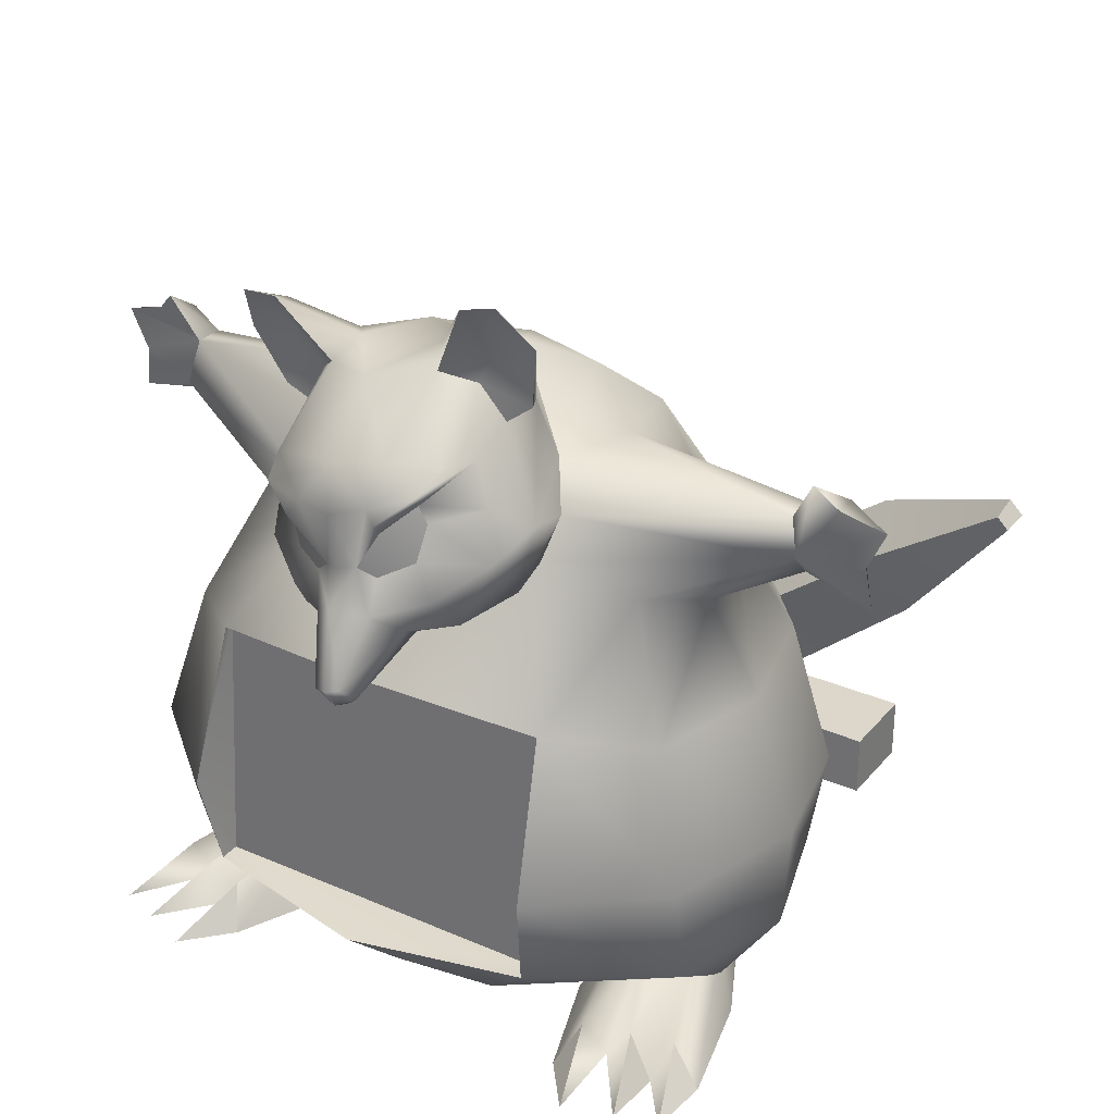
<metadata>
{"format":"obj","ext":"obj","renderer":"f3d","projection":"perspective","resolution":1024,"background":"white","views":[{"elev":30.4,"azim":32.2,"up":"+Y"}]}
</metadata>
<code>
o model_3262
v -0.3331 0 -0.06617
v -0.5163 0 -0.06617
v -0.3331 0.03684 -0.06617
v -0.5885 0.08508 0.2374
v -0.7303 0.08997 0.513
v -0.6803 0 0.495
v -0.5163 0.06655 -0.06617
v -0.4585 0.1595 0.3759
v -0.5288 0.09664 0.596
v -0.4896 0 0.6539
v -0.3693 0 0.3958
v -0.5599 0 0.5427
v -0.3693 0 0.3958
v -0.4896 0 0.6539
v -0.712 0 0.2511
v -0.3693 0 0.3958
v -0.7116 0 0.7173
v -0.6348 0.0966 0.5523
v -0.6803 0 0.495
v -0.6803 0 0.495
v -0.5599 0 0.5427
v -0.7116 0 0.7173
v -0.6318 0.1197 0.192
v -0.3331 0.03684 -0.06617
v -0.6348 0.0966 0.5523
v -0.5452 0.1512 0.2827
v -0.8101 0 0.5252
v -0.6803 0 0.495
v -0.8095 0 0.6791
v -0.7303 0.08997 0.513
v -0.8101 0 0.5252
v -0.8095 0 0.6791
v -0.4896 0 0.6539
v -0.5288 0.09664 0.596
v -0.5947 0 0.7629
v -0.5599 0 0.5427
v -0.4896 0 0.6539
v -0.5947 0 0.7629
v -0.7303 0.08997 0.513
v -0.6318 0.1197 0.192
v -0.712 0 0.2511
v -0.8101 0 0.5252
v -0.4585 0.1595 0.3759
v -0.5018 0.105 0.3293
v -0.3331 0 -0.06617
v -0.6803 0 0.495
v -0.5163 0 -0.06617
v -0.712 0 0.2511
v -0.8101 0 0.5252
v -0.5599 0 0.5427
v -0.5288 0.09664 0.596
v -0.5599 0 0.5427
v -0.6348 0.0966 0.5523
v -0.7116 0 0.7173
v -0.6803 0 0.495
v -0.7303 0.08997 0.513
v -0.8095 0 0.6791
v -0.5288 0.09664 0.596
v -0.5599 0 0.5427
v -0.5947 0 0.7629
v 0.3353 0 -0.06304
v 0.3333 0.03758 -0.06617
v 0.5152 0 -0.06792
v 0.5163 0.06655 -0.06617
v 0.4182 0.1613 0.3665
v 0.3266 0 0.3777
v 0.42 0 0.646
v 0.4657 0.09716 0.5922
v 0.3266 0 0.3777
v 0.5075 0 0.554
v 0.42 0 0.646
v 0.6765 0 0.2659
v 0.6411 0 0.5809
v 0.6765 0 0.2659
v 0.7465 0 0.5479
v 0.6315 0 0.7299
v 0.6411 0 0.5809
v 0.5738 0.09529 0.5586
v 0.6411 0 0.5809
v 0.6315 0 0.7299
v 0.5075 0 0.554
v 0.6049 0.1185 0.1997
v 0.7465 0 0.5479
v 0.7312 0 0.7011
v 0.6411 0 0.5809
v 0.671 0.08701 0.5285
v 0.7312 0 0.7011
v 0.7465 0 0.5479
v 0.42 0 0.646
v 0.5123 0 0.7643
v 0.4657 0.09716 0.5922
v 0.5075 0 0.554
v 0.5123 0 0.7643
v 0.42 0 0.646
v 0.5583 0.0926 0.2408
v 0.671 0.08701 0.5285
v 0.7465 0 0.5479
v 0.5117 0.1514 0.2819
v 0.465 0.114 0.3242
v 0.5738 0.09529 0.5586
v 0.3353 0 -0.06304
v 0.5152 0 -0.06792
v 0.5075 0 0.554
v 0.4657 0.09716 0.5922
v 0.4182 0.1613 0.3665
v 0.6411 0 0.5809
v 0.671 0.08701 0.5285
v 0.6411 0 0.5809
v 0.7312 0 0.7011
v 0.5738 0.09529 0.5586
v 0.5075 0 0.554
v 0.6315 0 0.7299
v 0.5075 0 0.554
v 0.4657 0.09716 0.5922
v 0.5123 0 0.7643
v 0.07788 1.007 0.8791
v 0.03816 0.9903 0.9002
v 0.03982 0.9715 0.8548
v 0.288 1.716 0.4961
v 0.2224 1.549 0.396
v 0.1608 1.609 0.3703
v -0.05956 1.153 0.8177
v -0.000657 1.031 0.915
v 0.001166 1.2 0.8599
v 0.119 1.125 0.7547
v 0.1072 1.089 0.6934
v -0.3279 1.354 0.3747
v -0.3259 1.452 0.396
v -0.2887 1.451 0.2737
v -0.2359 1.371 0.7234
v -0.2907 1.401 0.5989
v -0.198 1.355 0.7138
v -0.08775 1.221 0.7706
v -0.04819 1.257 0.791
v -0.1137 1.318 0.7703
v -0.1137 1.318 0.7703
v -0.04819 1.257 0.791
v -0.143 1.335 0.7809
v -0.2081 1.582 0.5355
v -0.3412 1.706 0.5498
v -0.342 1.598 0.4768
v 0.3173 1.339 0.5471
v 0.3274 1.331 0.4653
v 0.2666 1.415 0.3763
v 0.2224 1.549 0.396
v -0.4482 1.588 0.4949
v -0.3753 1.461 0.4791
v 0.1557 1.374 0.7103
v 0.1352 1.414 0.7138
v 0.06865 1.351 0.7703
v 0.1417 1.289 0.7357
v 0.06766 1.25 0.7748
v 0.06865 1.351 0.7703
v 0.1352 1.414 0.7138
v 0.1654 1.442 0.7234
v 0.09052 1.376 0.7809
v -0.04819 1.257 0.791
v -0.1393 1.35 0.8025
v 0.02814 1.27 0.791
v 0.1417 1.289 0.7357
v 0.06766 1.25 0.7748
v 0.183 1.21 0.7476
v 0.2065 1.489 0.5989
v 0.3111 1.207 0.6079
v -0.2907 1.401 0.5989
v -0.3029 1.437 0.4844
v -0.3392 1.223 0.5471
v -0.2968 1.297 0.6168
v -0.2887 1.53 0.3703
v -0.2318 1.601 0.396
v -0.2045 1.527 0.2233
v 0.2827 1.289 0.6579
v 0.2482 1.393 0.6168
v 0.1557 1.374 0.7103
v -0.2036 1.311 0.7103
v -0.2938 1.187 0.6579
v -0.1612 1.235 0.7357
v -0.2318 1.601 0.396
v -0.2887 1.53 0.3703
v -0.3703 1.665 0.4653
v -0.198 1.355 0.7138
v -0.3259 1.452 0.396
v -0.3029 1.437 0.4844
v -0.3753 1.461 0.4791
v 0.07428 1.177 0.8177
v 0.2065 1.489 0.5989
v 0.1352 1.414 0.7138
v -0.01072 1.268 0.8109
v -0.04819 1.257 0.791
v 0.001166 1.2 0.8599
v 0.02814 1.27 0.791
v -0.01072 1.268 0.8109
v 0.1542 1.454 0.7493
v 0.2658 1.574 0.4791
v 0.288 1.716 0.4961
v 0.1769 1.69 0.4715
v 0.06708 1.631 0.5355
v 0.1402 1.601 0.4871
v -0.198 1.355 0.7138
v -0.2036 1.311 0.7103
v -0.1612 1.235 0.7357
v 0.1769 1.764 0.4653
v 0.1608 1.609 0.3703
v 0.07992 1.577 0.2233
v 0.08281 1.657 0.396
v -0.1851 1.07 0.694
v -0.08389 1.089 0.7547
v -0.173 1.147 0.7476
v 0.02364 1.073 0.6169
v 0.3041 1.231 0.51
v -0.07587 1.643 0.3463
v 0.03041 1.659 0.4559
v -0.2667 1.53 0.4842
v -0.3029 1.437 0.4844
v -0.4198 1.705 0.5555
v -0.4482 1.588 0.4949
v -0.03137 1.385 0.8051
v -0.01072 1.268 0.8109
v 0.02814 1.27 0.791
v 0.05396 1.414 0.7853
v 0.226 1.821 0.5555
v 0.1353 1.793 0.5498
v -0.2081 1.582 0.5355
v -0.1833 1.621 0.4559
v -0.3412 1.706 0.5498
v -0.2293 1.386 0.7493
v -0.2925 1.101 0.6079
v -0.1833 1.621 0.4559
v -0.07587 1.643 0.3463
v 0.06065 1.042 0.915
v 0.03032 1.035 0.925
v 0.03032 1.035 0.925
v 0.03816 0.9903 0.9002
v 0.2057 1.527 0.4844
v 0.1402 1.601 0.4871
v 0.2057 1.527 0.4844
v 0.2207 1.142 0.694
v 0.2666 1.415 0.3763
v 0.2224 1.549 0.396
v -0.1215 1.383 0.7853
v -0.1669 1.463 0.7362
v -0.04907 1.485 0.7684
v -0.07131 1.611 0.6032
v 0.08194 1.389 0.8025
v 0.1669 1.49 0.6759
v 0.06903 1.505 0.7362
v 0.06708 1.631 0.5355
v 0.03041 1.659 0.4559
v -0.08775 1.221 0.7706
v -0.4198 1.705 0.5555
v -0.4482 1.588 0.4949
v -0.2538 1.416 0.6759
v -0.004956 0.9926 0.8791
v 0.2057 1.527 0.4844
v -0.03137 1.385 0.8051
v -0.01072 1.268 0.8109
v -0.06064 1.06 0.6934
v -0.04907 1.485 0.7684
v -0.35 1.211 0.4653
v -0.3259 1.452 0.396
v 0.03982 0.9715 0.8548
v -0.06577 1.572 0.2057
v -0.06577 1.572 0.2057
v 0.226 1.821 0.5555
v -0.2987 1.132 0.5266
v 0.08281 1.657 0.396
v 0.1353 1.793 0.5498
v -0.4482 1.588 0.4949
v 0.2658 1.574 0.4791
v 0.2057 1.527 0.4844
v -0.4482 1.588 0.4949
v 0.02814 1.27 0.791
v -0.07131 1.611 0.6032
v 0.06708 1.631 0.5355
v -0.2081 1.582 0.5355
v -0.2667 1.53 0.4842
v -0.3029 1.437 0.4844
v -0.3279 1.354 0.3747
v 0.02364 1.073 0.6169
v -0.6248 0.06655 0.2396
v -0.779 0.2899 0.2396
v -0.7111 0.2899 -0.06617
v -0.5163 0.06655 -0.06617
v -0.5181 1.156 0.05222
v -0.4994 1.134 -0.06617
v -0.6244 0.8736 -0.06617
v 0.3041 1.231 0.51
v 0.4917 1.151 0.42
v 0.8064 1.296 0.3114
v 0.8082 1.324 0.1724
v 0.8125 1.278 0.1961
v 0.5182 1.156 0.05222
v 0.4388 1.257 0.05039
v -0.0005437 0.02678 0.2417
v 0.6248 0.06655 0.2396
v 0.2354 0.1267 0.6198
v 0.5707 1.085 0.2396
v 0.8051 1.239 0.2573
v -0.2887 1.451 0.2737
v -0.7833 1.38 0.288
v -0.3279 1.354 0.3747
v -0.1812 1.489 0.07565
v -0.4131 1.317 0.0921
v -0.7916 1.373 0.2079
v 0.3391 1.409 0.1907
v 0.2642 1.36 -0.06614
v 0.1812 1.489 0.07565
v 0.6974 0.8736 0.2396
v 0.6166 0.8736 0.5274
v -0.2045 1.527 0.2233
v -0.2987 1.132 0.5266
v -0.35 1.211 0.4653
v -0.4917 1.151 0.42
v -0.5707 1.085 0.2396
v -0.6166 0.8736 0.5274
v 0.5163 0.06655 -0.06617
v 0.6867 0.2899 -0.06617
v 0.779 0.2899 0.2396
v 0.6248 0.06655 0.2396
v 0.6897 0.2899 0.5325
v 0.2354 0.1267 0.6198
v 0.7988 0.5522 0.2396
v 0.6991 0.5522 0.5894
v 0 1.414 -0.06614
v 0 1.515 0.06116
v 0.7324 0.5522 -0.06617
v 0.6244 0.8736 -0.06617
v 0 0.3188 0.8517
v -0.415 0.3323 0.7702
v -0.2354 0.1267 0.6198
v -0.0005437 0.1374 0.6629
v -0.805 1.239 0.2573
v -0.8104 1.301 0.1842
v -0.5181 1.156 0.05222
v -0.5707 1.085 0.2396
v 7.153e-07 0.9569 0.7488
v 0.415 0.9302 0.7009
v 0.3274 1.331 0.4653
v 0.7833 1.38 0.288
v 0.4349 0.5602 0.8146
v 0.415 0.3323 0.7702
v 0.5182 1.156 0.05222
v -0.4394 0.5602 0.8146
v -0.6991 0.5522 0.5894
v -0.6897 0.2899 0.5325
v 0.4745 1.134 -0.06617
v -0.2354 0.1267 0.6198
v -0.0005437 0.1374 0.6629
v -0.2642 1.36 -0.06614
v -0.4994 1.134 -0.06617
v -0.6974 0.8736 0.2396
v -0.7988 0.5522 0.2396
v -0.415 0.9302 0.7009
v 0 1.414 -0.06614
v 0 1.515 0.06116
v -0.7324 0.5522 -0.06617
v -0.6248 0.06655 0.2396
v -0.5163 0.06655 -0.06617
v 0 0.0008165 -0.06617
v -0.06577 1.572 0.2057
v 0.07992 1.577 0.2233
v 0.4745 1.134 -0.06617
v -0.06577 1.572 0.2057
v 0.8051 1.239 0.2573
v 0.5707 1.085 0.2396
v -0.0005437 0.1374 0.6629
v 0 0.3188 0.8517
v -0.8091 1.274 0.306
v -0.805 1.239 0.2573
v 0.5163 0.06655 -0.06617
v 0.7916 1.373 0.2079
v 0.2666 1.415 0.3763
v 7.153e-07 0.9569 0.7488
v 0.02364 1.073 0.6169
v 0.02364 1.073 0.6169
v 0.2422 0.5509 -0.1975
v 0.2042 0.4311 -0.05029
v 0.3736 0.2618 -0.05029
v 0.391 0.4041 -0.263
v 0.04566 0.3742 -0.001805
v 0.2042 0.4311 -0.05029
v 0.2422 0.5509 -0.1975
v 0.1169 0.5595 -0.3183
v 0.2042 0.0925 -0.05029
v 0.04566 0.3742 -0.001805
v 0.1169 0.5595 -0.3183
v 0.2513 0.3264 -0.4064
v 0.3736 0.2618 -0.05029
v 0.2042 0.0925 -0.05029
v 0.2513 0.3264 -0.4064
v 0.391 0.4041 -0.263
v 1.046 1.165 -0.2509
v 1.02 1.192 -0.2489
v 0.6954 0.9596 -0.3051
v 0.7682 0.8094 -0.3647
v 0.6954 0.9596 -0.3051
v 1.02 1.192 -0.2489
v 1.026 1.215 -0.2991
v 0.6683 1.043 -0.4361
v 1.026 1.215 -0.2991
v 1.057 1.185 -0.2992
v 0.7648 0.8725 -0.5299
v 0.6683 1.043 -0.4361
v 1.057 1.185 -0.2992
v 1.046 1.165 -0.2509
v 0.7682 0.8094 -0.3647
v 0.7648 0.8725 -0.5299
v 0.3484 0.7025 -0.2676
v 0.4749 0.5676 -0.3328
v 0.3484 0.7025 -0.2676
v 0.2561 0.7512 -0.4052
v 0.2561 0.7512 -0.4052
v 0.3919 0.5752 -0.5098
v 0.3919 0.5752 -0.5098
v 0.4749 0.5676 -0.3328
v 1.057 1.185 -0.2992
v 1.026 1.215 -0.2991
v 1.02 1.192 -0.2489
v 1.046 1.165 -0.2509
v 0.9525 1.302 0.278
v 0.9956 1.397 0.2793
v 0.8064 1.296 0.3114
v 0.8397 1.482 0.3151
v 0.892 1.428 0.2933
v 0.9675 1.201 0.2703
v 0.805 1.239 0.2573
v 0.8694 1.4 0.193
v 0.9956 1.397 0.2793
v 0.903 1.279 0.1811
v 0.9525 1.302 0.278
v 0.9675 1.201 0.2703
v 0.8082 1.324 0.1724
v 0.8125 1.278 0.1961
v 0.8397 1.482 0.3151
v 0.7916 1.373 0.2079
v 0.7833 1.38 0.288
v 0.892 1.428 0.2933
v -0.891 1.439 0.2933
v -0.7833 1.38 0.288
v -0.8388 1.493 0.3151
v -0.9515 1.314 0.278
v -0.9946 1.409 0.2793
v -0.8091 1.274 0.306
v -0.9666 1.213 0.2703
v -0.805 1.239 0.2573
v -0.9021 1.29 0.1811
v -0.9946 1.409 0.2793
v -0.8685 1.412 0.193
v -0.9666 1.213 0.2703
v -0.9515 1.314 0.278
v -0.8388 1.493 0.3151
v -0.7833 1.38 0.288
v -0.7916 1.373 0.2079
v -0.8104 1.301 0.1842
v -0.805 1.239 0.2573
v -0.891 1.439 0.2933
v -0.8104 1.301 0.1842
v 0.7833 1.38 0.288
v 0.805 1.239 0.2573
v -0.0001598 0.7031 -0.06617
v 0 0.0008162 -0.06617
v -0.5163 0.06655 -0.06617
v 0.5163 0.06655 -0.06617
v 0 0.0008162 -0.06617
v -0.0001598 0.7031 -0.06617
v 0.6867 0.2899 -0.06617
v 0.5163 0.06655 -0.06617
v -0.0001598 0.7031 -0.06617
v -0.0001598 0.7031 -0.06617
v 0.7324 0.5522 -0.06617
v 0.6867 0.2899 -0.06617
v 0.6244 0.8736 -0.06617
v 0.7324 0.5522 -0.06617
v -0.7324 0.5522 -0.06617
v -0.6244 0.8736 -0.06617
v -0.4994 1.134 -0.06617
v -0.0001598 0.7031 -0.06617
v -0.6244 0.8736 -0.06617
v -0.0001598 0.7031 -0.06617
v 0.4745 1.134 -0.06617
v 0.6244 0.8736 -0.06617
v -0.0001598 0.7031 -0.06617
v 0.2642 1.36 -0.06614
v 0.4745 1.134 -0.06617
v -0.4994 1.134 -0.06617
v -0.2642 1.36 -0.06614
v -0.0001598 0.7031 -0.06617
v -0.0001598 0.7031 -0.06617
v -0.7111 0.2899 -0.06617
v -0.7324 0.5522 -0.06617
v -0.7111 0.2899 -0.06617
v -0.0001598 0.7031 -0.06617
v -0.5163 0.06655 -0.06617
v 0 1.414 -0.06614
v 0.2642 1.36 -0.06614
v -0.0001598 0.7031 -0.06617
v 0 1.414 -0.06614
v -0.0001598 0.7031 -0.06617
v -0.2642 1.36 -0.06614
v -0.5245 0.0008165 -0.6897
v -0.5245 0.1569 -0.6897
v -0.5245 0.1569 -0.9017
v -0.5245 0.0008165 -0.9017
v -0.5245 0.0008165 -0.6897
v -0.5245 0.0008165 -0.9017
v 0.5245 0.0008165 -0.9017
v 0.5245 0.0008165 -0.6897
v -0.5245 0.0008165 -0.6897
v 0.5245 0.0008165 -0.6897
v 0.5245 0.1569 -0.6897
v -0.5245 0.1569 -0.6897
v -0.5245 0.0008165 -0.9017
v -0.5245 0.1569 -0.9017
v 0.5245 0.1569 -0.9017
v 0.5245 0.0008165 -0.9017
v -0.5245 0.1569 -0.6897
v 0.5245 0.1569 -0.6897
v 0.5245 0.1569 -0.9017
v -0.5245 0.1569 -0.9017
v 0.5245 0.0008165 -0.6897
v 0.5245 0.0008165 -0.9017
v 0.5245 0.1569 -0.9017
v 0.5245 0.1569 -0.6897
v -0.111 0.04346 -0.6897
v 0.101 0.04346 -0.6897
v 0.101 0.04346 -0.06617
v -0.111 0.04346 -0.06617
v -0.111 0.04346 -0.6897
v -0.111 0.04346 -0.06617
v -0.111 0.1569 -0.06617
v -0.111 0.1569 -0.6897
v 0.101 0.04346 -0.6897
v 0.101 0.1569 -0.6897
v 0.101 0.1569 -0.06617
v 0.101 0.04346 -0.06617
v -0.111 0.1569 -0.6897
v -0.111 0.1569 -0.06617
v 0.101 0.1569 -0.06617
v 0.101 0.1569 -0.6897
v -0.111 0.1569 -0.6897
v 0.101 0.1569 -0.6897
v 0.101 1.047 -0.06616
v -0.111 1.047 -0.06616
v -0.111 0.1569 -0.9017
v -0.111 0.1569 -0.6897
v -0.111 1.047 -0.06616
v -0.111 1.35 -0.06614
v 0.101 1.35 -0.06614
v 0.101 1.047 -0.06616
v 0.101 0.1569 -0.6897
v 0.101 0.1569 -0.9017
v -0.111 1.35 -0.06614
v 0.101 1.35 -0.06614
v 0.101 0.1569 -0.9017
v -0.111 0.1569 -0.9017
v 0.415 0.3323 0.7219
v -0.415 0.3323 0.7219
v 0 0.3188 0.8517
v -0.415 0.9302 0.6773
v 0.415 0.9302 0.6773
v 0 0.9569 0.7488
v 0.415 0.9302 0.6773
v 0.415 0.3323 0.7219
v 0.4349 0.5602 0.8146
v -0.415 0.3323 0.7219
v -0.415 0.9302 0.6773
v -0.4394 0.5602 0.8146
v -0.415 0.3323 0.7702
v 0.415 0.3323 0.7702
v 0.415 0.3323 0.7702
v 0.415 0.9302 0.7009
v 0.415 0.9302 0.7009
v -0.415 0.9302 0.7009
v -0.415 0.9302 0.7009
v -0.415 0.3323 0.7702
v 0.3488 0.3918 0.7219
v 0.3488 0.8707 0.6773
v -0.3488 0.8707 0.6773
v -0.3488 0.3918 0.7218
v -0.415 0.3323 0.7218
v 0.415 0.3323 0.7219
v 0.3488 0.3918 0.7219
v -0.3488 0.3918 0.7218
v -0.415 0.9302 0.6773
v -0.415 0.3323 0.7218
v -0.3488 0.3918 0.7218
v -0.3488 0.8707 0.6773
v 0.415 0.9302 0.6773
v -0.415 0.9302 0.6773
v -0.3488 0.8707 0.6773
v 0.3488 0.8707 0.6773
v 0.415 0.3323 0.7219
v 0.415 0.9302 0.6773
v 0.3488 0.8707 0.6773
v 0.3488 0.3918 0.7219
g surface_000
f 58 59 60
f 55 56 57
f 52 53 54
f 43 44 9
f 36 37 38
f 33 34 35
f 30 31 32
f 27 28 29
f 20 21 22
f 17 18 19
f 40 39 4
f 39 40 41
f 39 41 42
f 51 44 50
f 50 44 25
f 25 44 26
f 4 25 26
f 4 6 25
f 4 5 6
f 46 49 48
f 46 48 47
f 45 46 47
f 45 12 46
f 13 12 45
f 12 13 14
f 8 11 24
f 8 10 11
f 8 9 10
f 15 23 7
f 15 7 2
f 2 7 3
f 1 2 3
f 3 16 1
f 113 114 115
f 110 111 112
f 107 108 109
f 68 99 105
f 92 93 94
f 89 90 91
f 86 87 88
f 83 84 85
f 79 80 81
f 76 77 78
f 103 99 104
f 100 99 103
f 98 99 100
f 100 95 98
f 106 95 100
f 96 95 106
f 82 95 96
f 96 97 82
f 82 97 72
f 72 64 82
f 72 63 64
f 63 62 64
f 61 62 63
f 62 61 66
f 65 62 66
f 65 66 67
f 65 67 68
f 74 101 102
f 74 70 101
f 69 101 70
f 69 70 71
f 73 70 74
f 73 74 75
f 131 276 277
f 252 276 131
f 252 275 276
f 252 241 275
f 241 243 275
f 243 228 275
f 229 228 243
f 170 228 229
f 131 226 252
f 226 240 252
f 241 252 240
f 240 242 241
f 241 242 243
f 130 226 131
f 226 130 138
f 226 138 158
f 226 158 240
f 157 240 158
f 255 240 157
f 255 242 240
f 130 131 132
f 132 138 130
f 132 136 138
f 136 137 138
f 255 157 256
f 157 158 138
f 153 156 272
f 153 155 156
f 244 156 155
f 219 156 244
f 219 244 220
f 217 219 220
f 217 218 219
f 153 154 155
f 155 154 163
f 155 163 193
f 244 155 193
f 220 244 193
f 193 245 220
f 246 220 245
f 220 246 258
f 220 258 217
f 245 193 163
f 235 245 163
f 274 245 235
f 274 246 245
f 273 246 274
f 258 246 273
f 234 235 163
f 212 273 274
f 211 273 212
f 211 212 205
f 204 211 205
f 204 263 211
f 203 204 205
f 238 204 203
f 238 203 239
f 179 271 180
f 178 179 180
f 178 180 225
f 178 225 224
f 223 224 225
f 225 180 250
f 250 180 251
f 120 269 270
f 269 120 119
f 119 120 121
f 121 202 119
f 119 202 221
f 221 202 222
f 222 202 266
f 222 266 248
f 247 222 248
f 266 202 121
f 268 179 182
f 182 184 268
f 182 183 184
f 262 171 229
f 229 171 170
f 169 170 171
f 129 169 171
f 169 129 128
f 127 128 129
f 198 254 194
f 194 196 198
f 196 197 198
f 267 197 196
f 264 267 196
f 195 264 196
f 194 195 196
f 141 215 216
f 140 215 141
f 139 140 141
f 139 141 213
f 141 147 213
f 213 147 214
f 141 146 147
f 135 199 200
f 200 201 135
f 135 201 133
f 133 134 135
f 190 191 192
f 191 190 185
f 191 185 161
f 161 185 162
f 160 161 162
f 160 162 172
f 172 174 160
f 230 185 190
f 125 185 230
f 162 185 125
f 162 125 237
f 172 162 237
f 172 237 164
f 164 142 172
f 142 173 172
f 172 173 174
f 173 187 174
f 230 190 231
f 117 230 231
f 116 230 117
f 125 230 116
f 125 116 126
f 237 125 126
f 126 164 237
f 209 164 126
f 209 210 164
f 210 143 164
f 142 164 143
f 116 117 118
f 126 116 118
f 126 118 209
f 142 143 144
f 142 144 145
f 236 142 145
f 173 142 236
f 173 236 186
f 173 186 187
f 124 188 189
f 124 189 249
f 124 249 122
f 122 123 124
f 124 123 232
f 232 123 233
f 233 123 253
f 233 253 261
f 249 208 122
f 122 208 207
f 123 122 207
f 123 207 253
f 257 253 207
f 261 253 257
f 261 257 279
f 265 279 257
f 265 257 227
f 265 227 259
f 249 177 208
f 177 176 208
f 208 176 206
f 206 207 208
f 206 257 207
f 227 257 206
f 206 176 227
f 167 227 176
f 167 259 227
f 278 259 167
f 278 167 260
f 260 167 166
f 165 166 167
f 175 176 177
f 175 168 176
f 176 168 167
f 165 167 168
f 165 168 175
f 165 175 181
f 150 159 152
f 151 150 152
f 151 148 150
f 148 149 150
f 287 375 336
f 287 336 337
f 287 337 288
f 287 288 289
f 338 287 289
f 338 289 339
f 338 339 372
f 309 288 337
f 309 297 288
f 297 289 288
f 297 298 289
f 323 309 337
f 322 309 323
f 322 308 309
f 308 297 309
f 297 308 342
f 327 342 308
f 342 327 346
f 323 337 340
f 340 320 323
f 320 322 323
f 320 318 322
f 322 318 317
f 322 317 326
f 326 308 322
f 326 327 308
f 340 341 320
f 341 321 320
f 320 321 319
f 318 320 319
f 316 318 319
f 316 317 318
f 366 321 341
f 366 341 367
f 311 373 374
f 311 353 373
f 311 315 353
f 343 353 315
f 343 315 344
f 343 344 345
f 343 345 329
f 329 345 330
f 328 329 330
f 311 313 315
f 313 314 315
f 351 315 314
f 344 315 351
f 344 351 352
f 352 345 344
f 352 281 345
f 281 280 345
f 345 280 330
f 311 312 313
f 312 368 313
f 368 314 313
f 368 369 314
f 312 300 368
f 312 301 300
f 299 300 301
f 299 304 300
f 303 304 299
f 334 304 303
f 333 304 334
f 332 333 334
f 332 334 335
f 302 303 299
f 302 349 303
f 349 350 303
f 334 303 350
f 302 299 310
f 363 302 310
f 325 302 363
f 324 302 325
f 324 349 302
f 328 330 331
f 284 351 314
f 286 351 284
f 352 351 286
f 352 286 356
f 356 281 352
f 356 282 281
f 280 281 282
f 280 282 283
f 284 285 286
f 359 370 295
f 359 295 294
f 357 359 294
f 357 358 359
f 294 295 296
f 296 348 294
f 347 294 348
f 294 347 357
f 291 364 365
f 291 365 292
f 290 291 292
f 290 292 293
f 293 371 290
f 293 305 371
f 371 305 339
f 339 305 372
f 372 305 307
f 372 307 361
f 292 362 293
f 306 293 362
f 293 306 305
f 305 306 307
f 307 306 354
f 307 354 355
f 355 361 307
f 355 360 361
f 416 418 419
f 416 417 418
f 404 405 406
f 404 406 407
f 407 406 415
f 407 415 414
f 391 414 415
f 391 390 414
f 388 390 391
f 388 389 390
f 400 401 402
f 400 402 403
f 403 402 413
f 403 413 412
f 387 412 413
f 387 386 412
f 384 386 387
f 384 385 386
f 396 397 398
f 396 398 399
f 410 396 399
f 410 399 411
f 410 411 383
f 410 383 382
f 380 382 383
f 380 381 382
f 392 393 394
f 392 394 395
f 395 394 408
f 395 408 409
f 408 379 409
f 408 376 379
f 376 378 379
f 376 377 378
f 431 459 433
f 431 433 429
f 429 430 431
f 429 428 430
f 427 428 429
f 437 428 427
f 427 434 437
f 432 429 433
f 429 432 427
f 435 427 432
f 434 427 435
f 434 435 436
f 422 423 458
f 423 422 424
f 422 421 424
f 420 421 422
f 420 422 425
f 425 422 426
f 446 454 455
f 446 455 449
f 449 450 446
f 450 447 446
f 446 447 448
f 448 457 446
f 457 448 453
f 451 453 448
f 451 452 453
f 448 447 456
f 456 451 448
f 443 444 445
f 444 443 441
f 441 443 439
f 441 439 442
f 442 439 438
f 438 439 440
f 497 498 499
f 494 495 496
f 491 492 493
f 488 489 490
f 485 486 487
f 482 483 484
f 479 480 481
f 476 477 478
f 474 475 460
f 465 472 473
f 469 470 471
f 466 467 468
f 463 464 465
f 460 461 462
f 520 522 523
f 520 521 522
f 516 518 519
f 516 517 518
f 512 514 515
f 512 513 514
f 508 510 511
f 508 509 510
f 504 506 507
f 504 505 506
f 500 502 503
f 500 501 502
f 536 538 539
f 536 537 538
f 532 534 535
f 532 533 534
f 528 530 531
f 528 529 530
f 524 526 527
f 524 525 526
f 552 554 555
f 552 553 554
f 548 550 551
f 548 549 550
f 544 546 547
f 544 545 546
f 540 542 543
f 540 541 542
f 567 575 565
f 565 566 567
f 574 567 566
f 561 573 559
f 559 560 561
f 572 561 560
f 564 571 562
f 562 563 564
f 570 564 563
f 558 569 556
f 556 557 558
f 568 558 557
f 592 594 595
f 592 593 594
f 588 590 591
f 588 589 590
f 584 586 587
f 584 585 586
f 580 582 583
f 580 581 582
f 576 578 579
f 576 577 578

</code>
